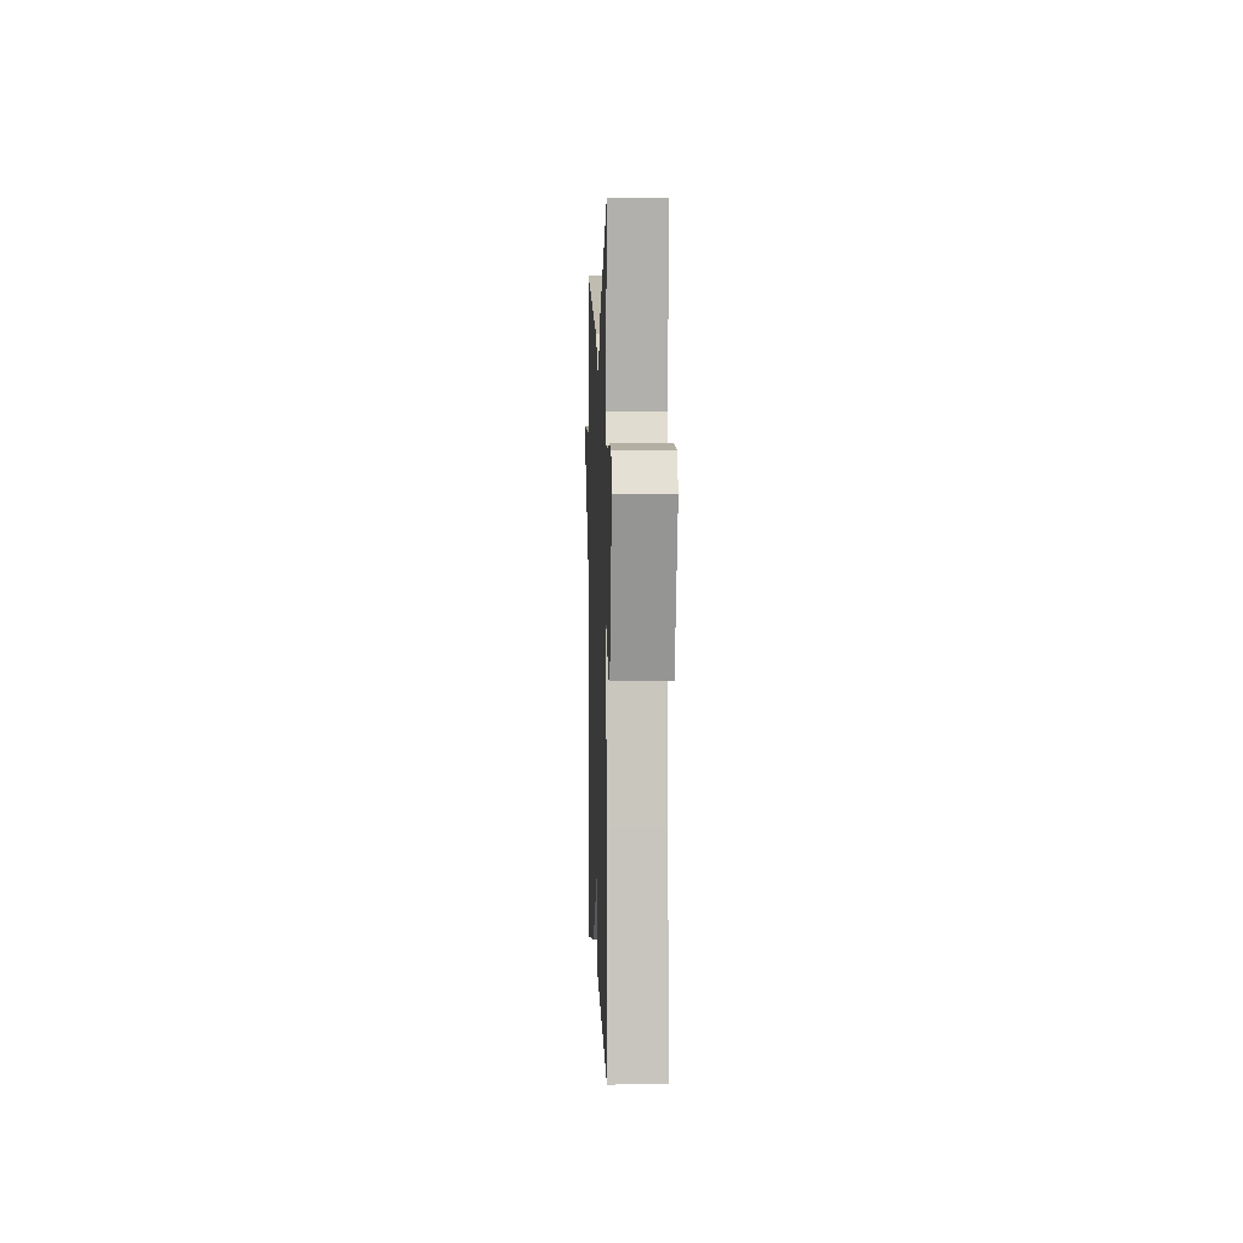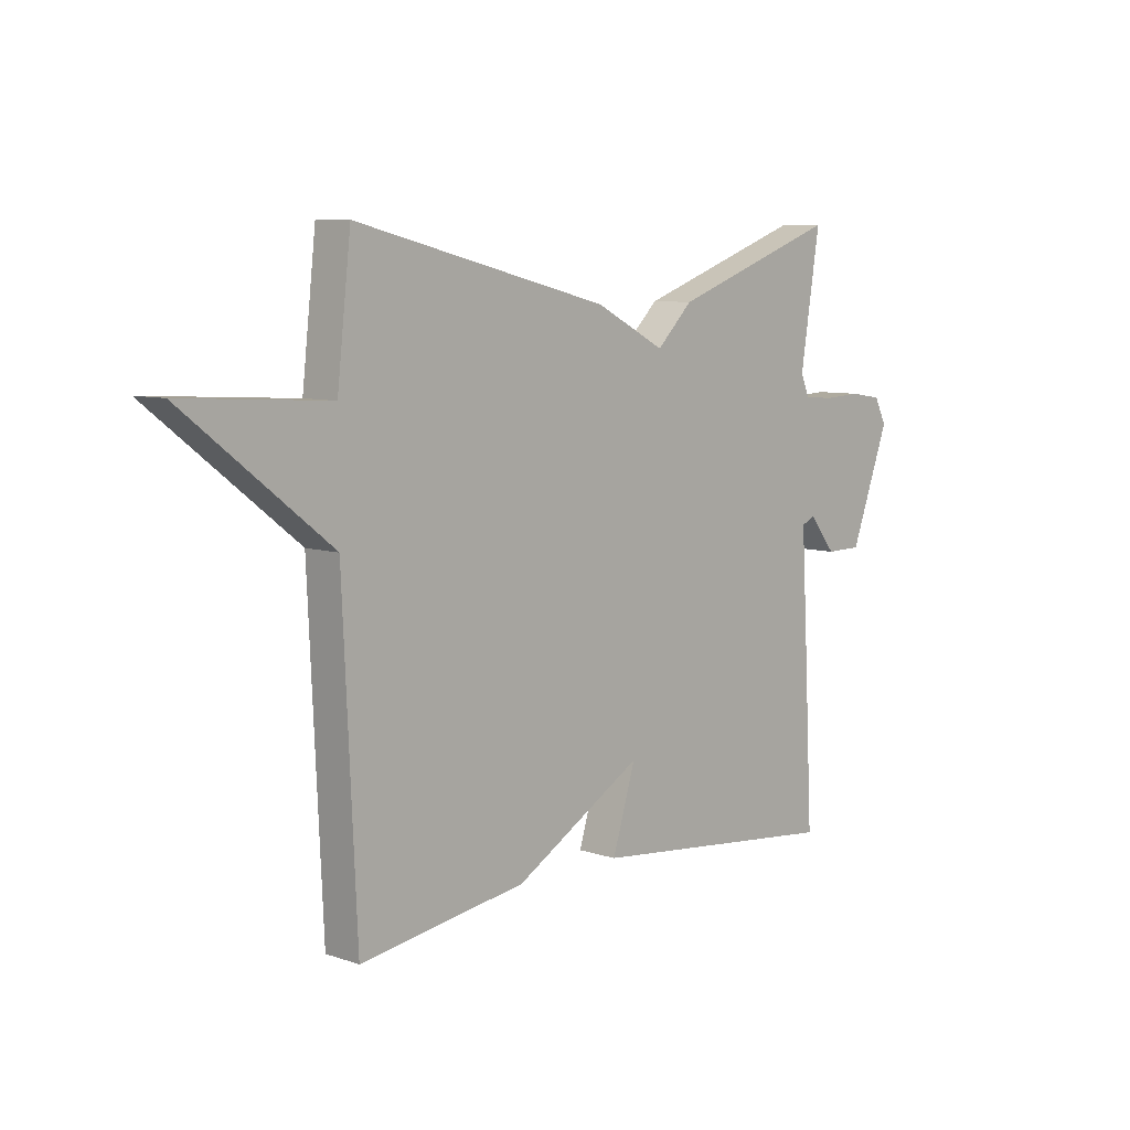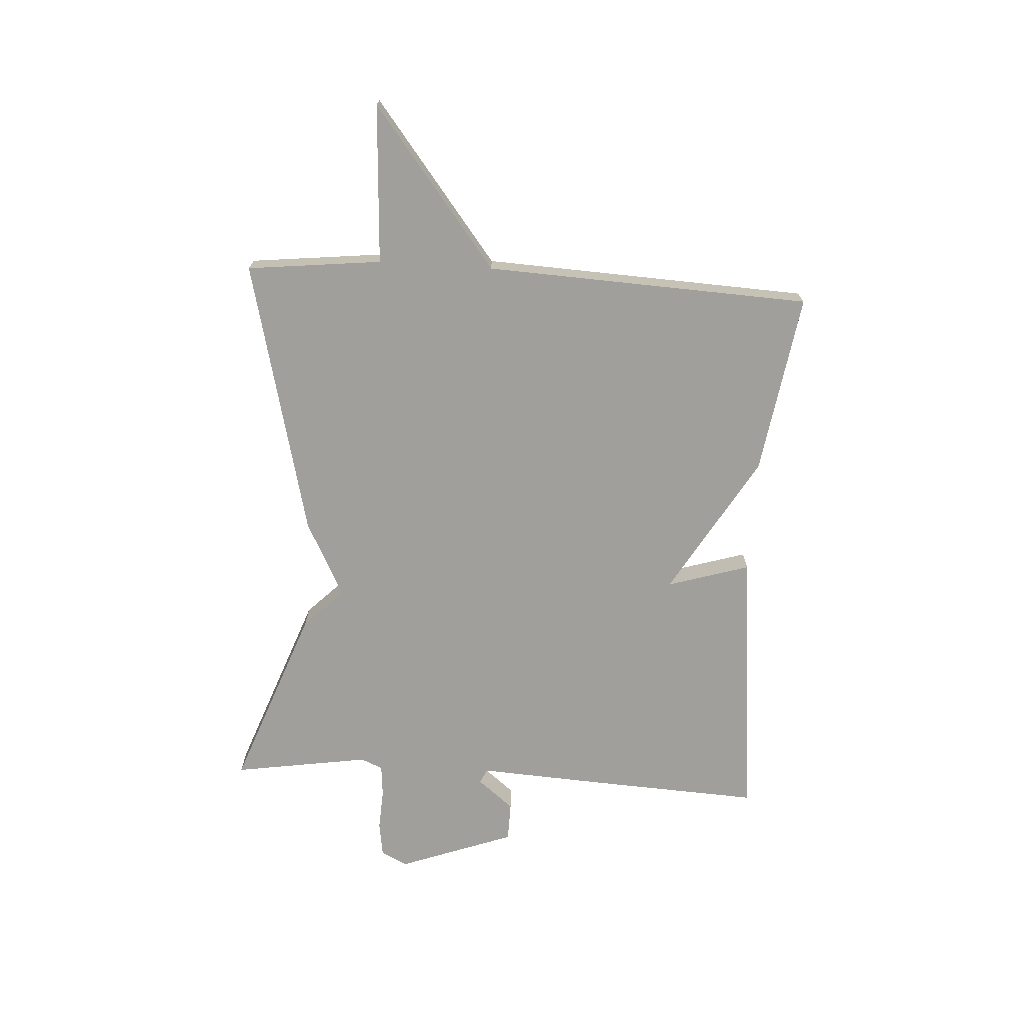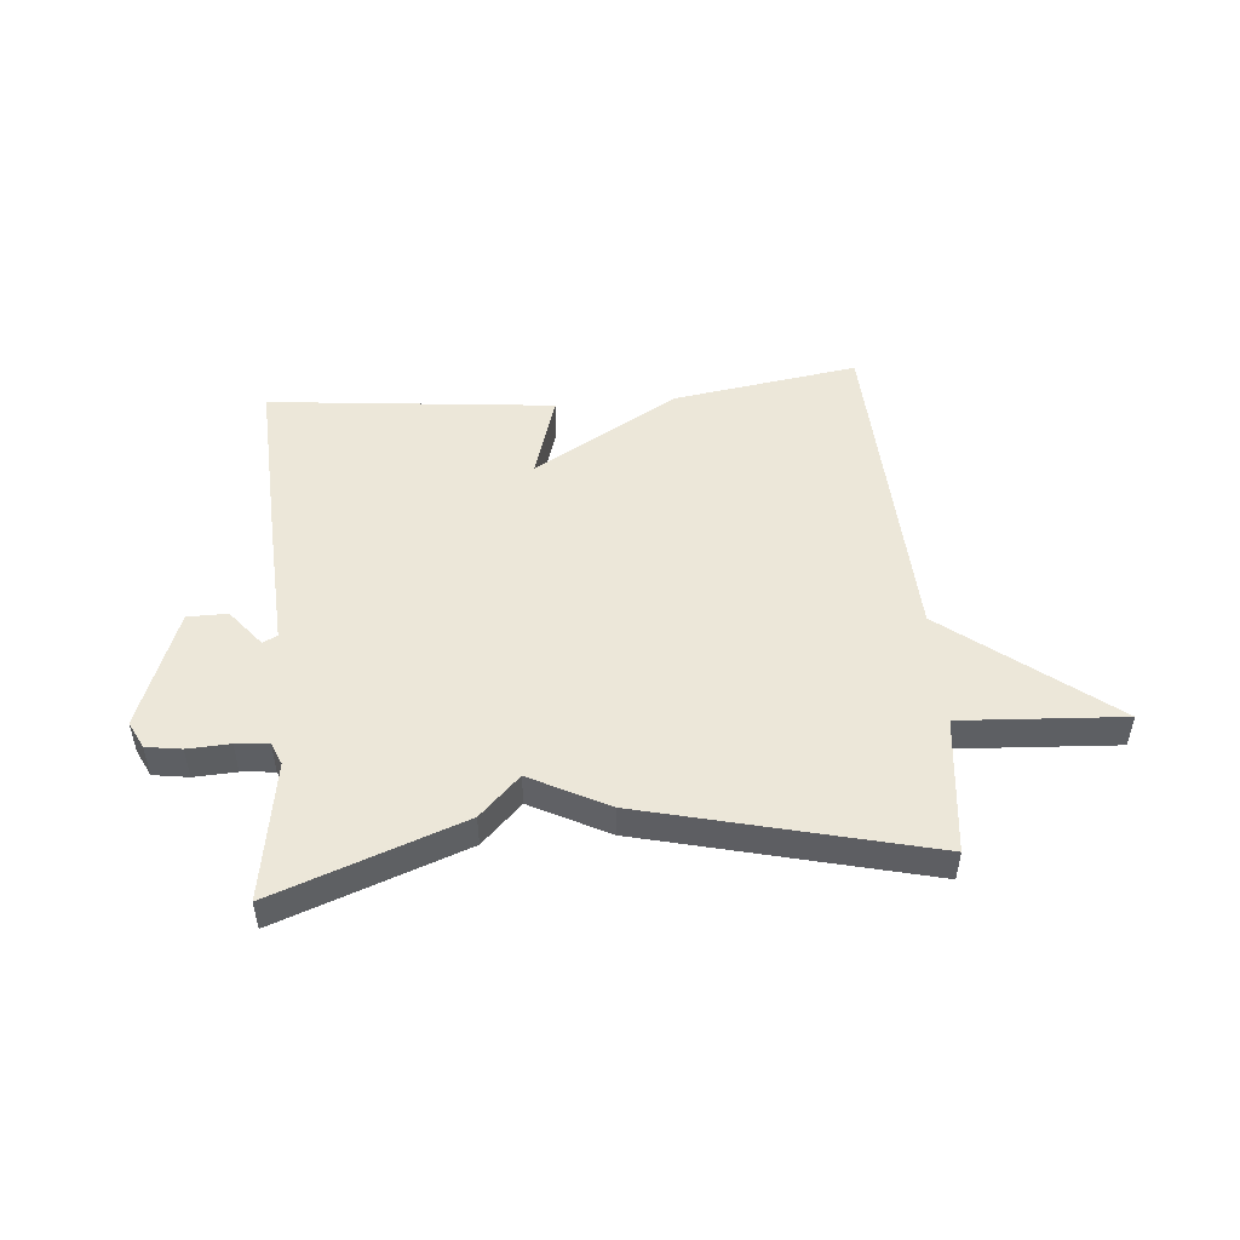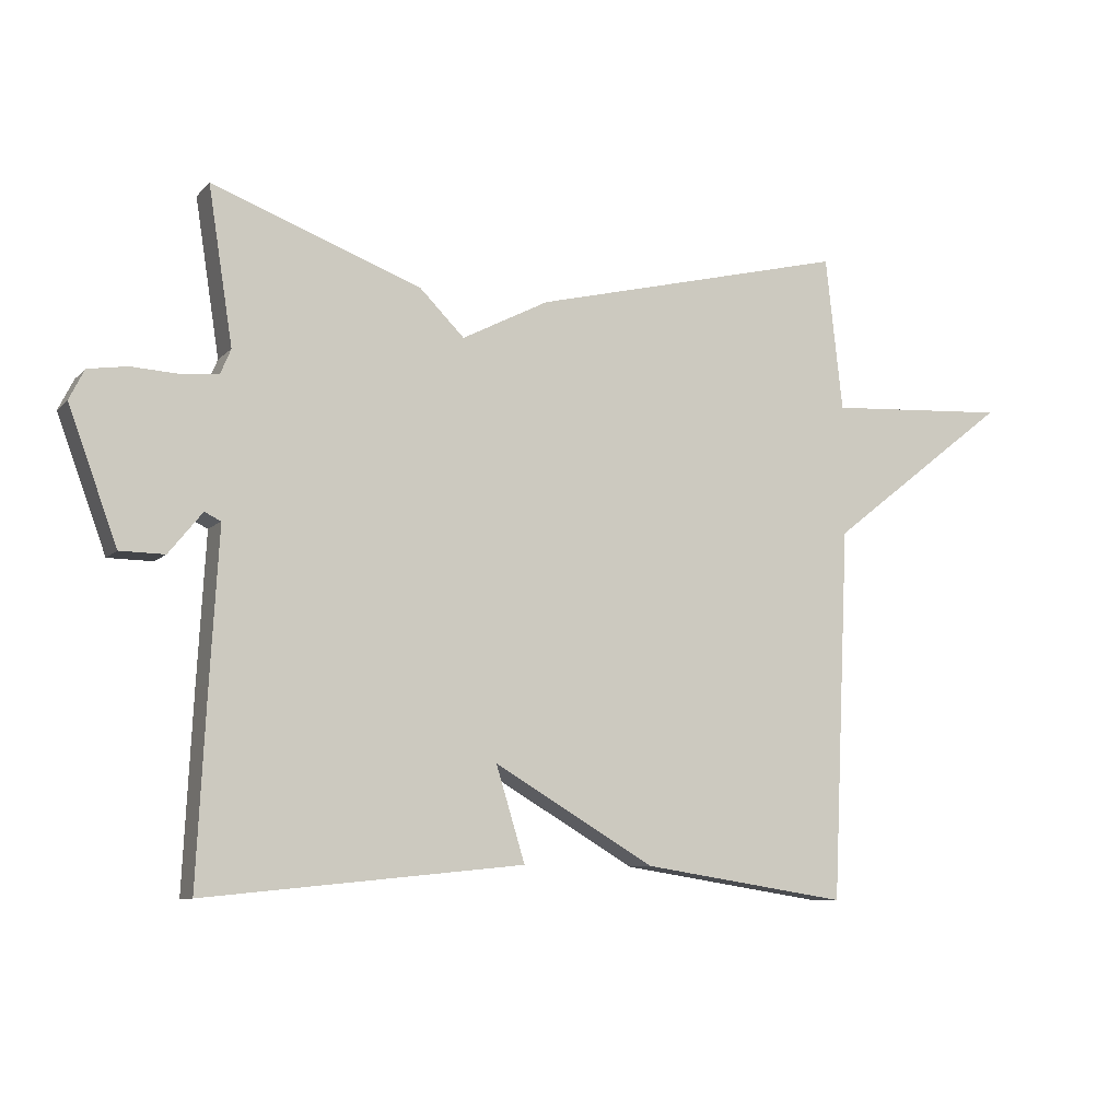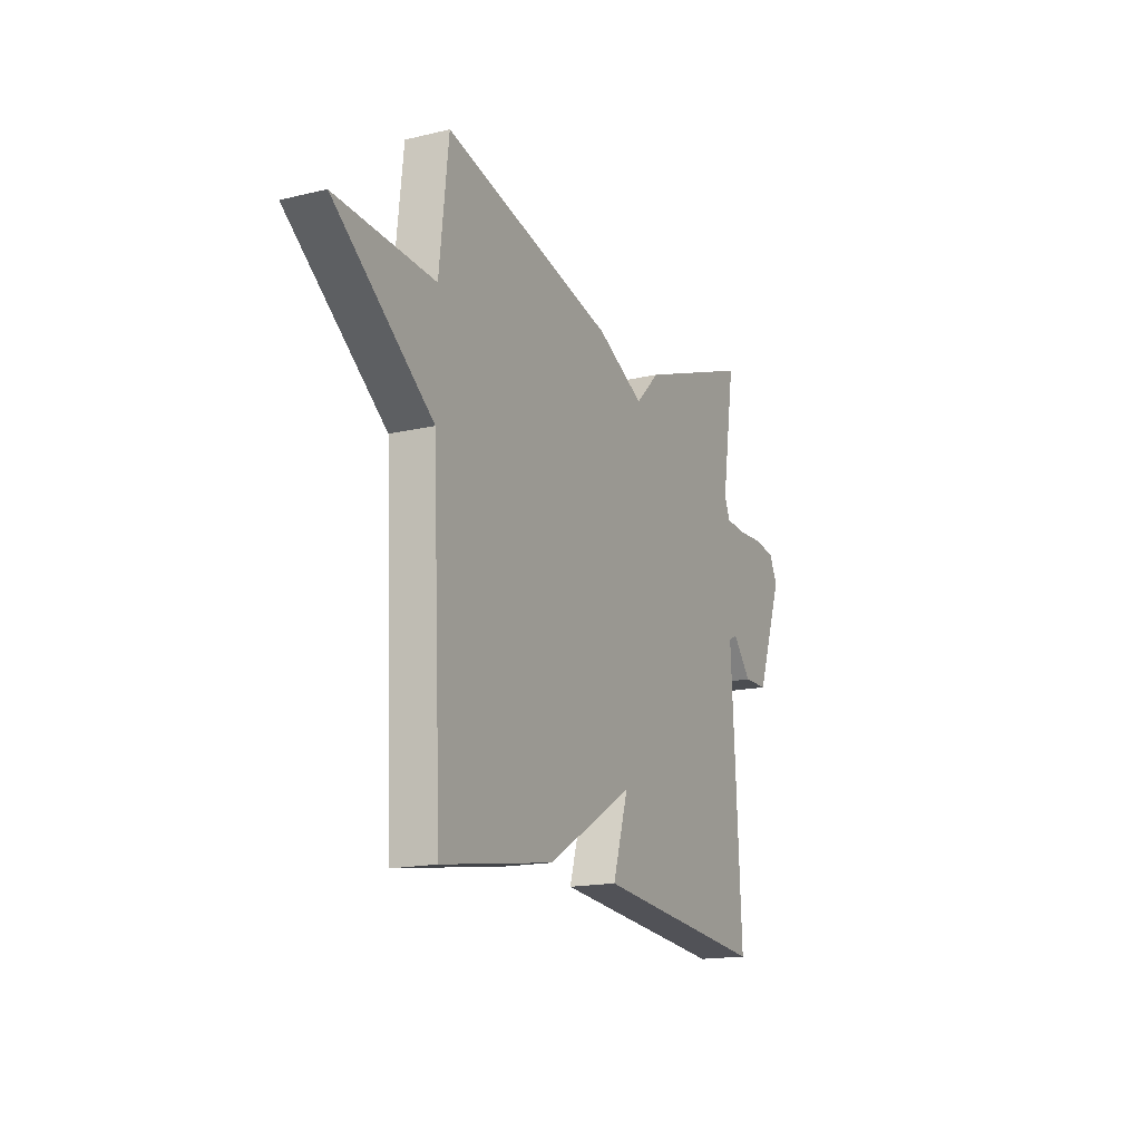
<metadata>
{"format":"obj","ext":"obj","renderer":"f3d","projection":"perspective","resolution":1024,"background":"white","views":[{"elev":2.7,"azim":-91.9,"up":"+Z"},{"elev":7.7,"azim":133.3,"up":"+Z"},{"elev":-71.2,"azim":86.5,"up":"+Y"},{"elev":49.7,"azim":-4.8,"up":"+Y"},{"elev":-8.6,"azim":-23.8,"up":"+Z"},{"elev":-16.4,"azim":116.0,"up":"+Z"}]}
</metadata>
<code>
v -0.5 0.07 -0.5
v -0.485 0.07 -0.208
v -0.472 0.07 0.017
v -0.497 0.07 0.029
v -0.548 0.07 -0.034
v -0.616 0.07 -0.033
v -0.69 0.07 0.169
v -0.667 0.07 0.215
v -0.607 0.07 0.224
v -0.535 0.07 0.22
v -0.479 0.07 0.225
v -0.463 0.07 0.263
v -0.5 0.07 0.5
v -0.182 0.07 0.382
v -0.114 0.07 0.314
v 0.018 0.07 0.382
v 0.5 0.07 0.5
v 0.526 0.07 0.266
v 0.802 0.07 0.282
v 0.526 0.07 0.066
v 0.5 0.07 -0.5
v 0.185 0.07 -0.451
v -0.059 0.07 -0.307
v -0.015 0.07 -0.451
v -0.5 0 -0.5
v -0.485 0 -0.208
v -0.472 0 0.017
v -0.497 0 0.029
v -0.548 0 -0.034
v -0.616 0 -0.033
v -0.69 0 0.169
v -0.667 0 0.215
v -0.607 0 0.224
v -0.535 0 0.22
v -0.479 0 0.225
v -0.463 0 0.263
v -0.5 0 0.5
v -0.182 0 0.382
v -0.114 0 0.314
v 0.018 0 0.382
v 0.5 0 0.5
v 0.526 0 0.266
v 0.802 0 0.282
v 0.526 0 0.066
v 0.5 0 -0.5
v 0.185 0 -0.451
v -0.059 0 -0.307
v -0.015 0 -0.451
f 1 2 3
f 24 1 3
f 23 24 3
f 22 23 3
f 21 22 3
f 20 21 3
f 20 3 4
f 19 20 4
f 18 19 4
f 17 18 4
f 16 17 4
f 15 16 4
f 12 13 14 15
f 11 12 15 4
f 5 6 7
f 4 5 7
f 11 4 7
f 10 11 7
f 7 8 9 10
f 27 26 25
f 27 25 48
f 27 48 47
f 27 47 46
f 27 46 45
f 27 45 44
f 28 27 44
f 28 44 43
f 28 43 42
f 28 42 41
f 28 41 40
f 28 40 39
f 39 38 37 36
f 28 39 36 35
f 31 30 29
f 31 29 28
f 31 28 35
f 31 35 34
f 34 33 32 31
f 1 25 26 2
f 2 26 27 3
f 3 27 28 4
f 4 28 29 5
f 5 29 30 6
f 6 30 31 7
f 7 31 32 8
f 8 32 33 9
f 9 33 34 10
f 10 34 35 11
f 11 35 36 12
f 12 36 37 13
f 13 37 38 14
f 14 38 39 15
f 15 39 40 16
f 16 40 41 17
f 17 41 42 18
f 18 42 43 19
f 19 43 44 20
f 20 44 45 21
f 21 45 46 22
f 22 46 47 23
f 23 47 48 24
f 24 48 25 1

</code>
